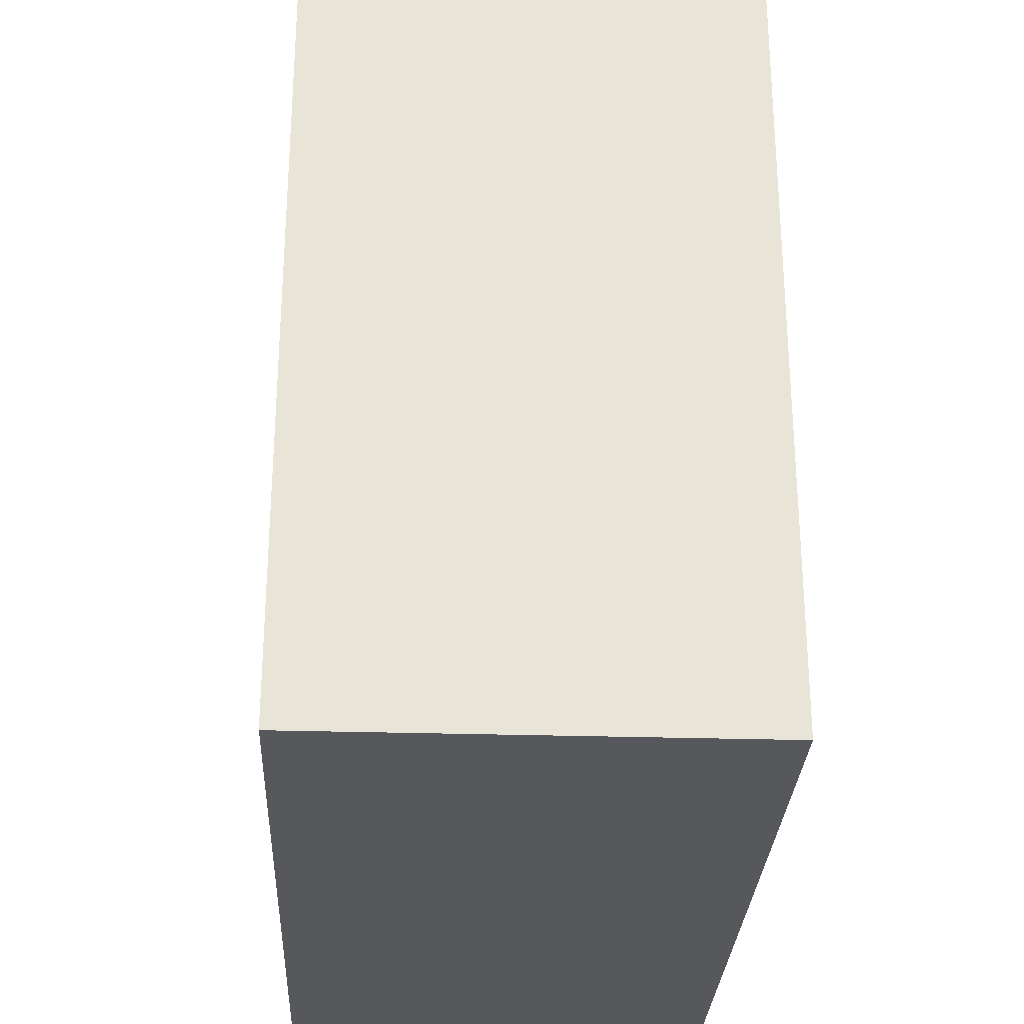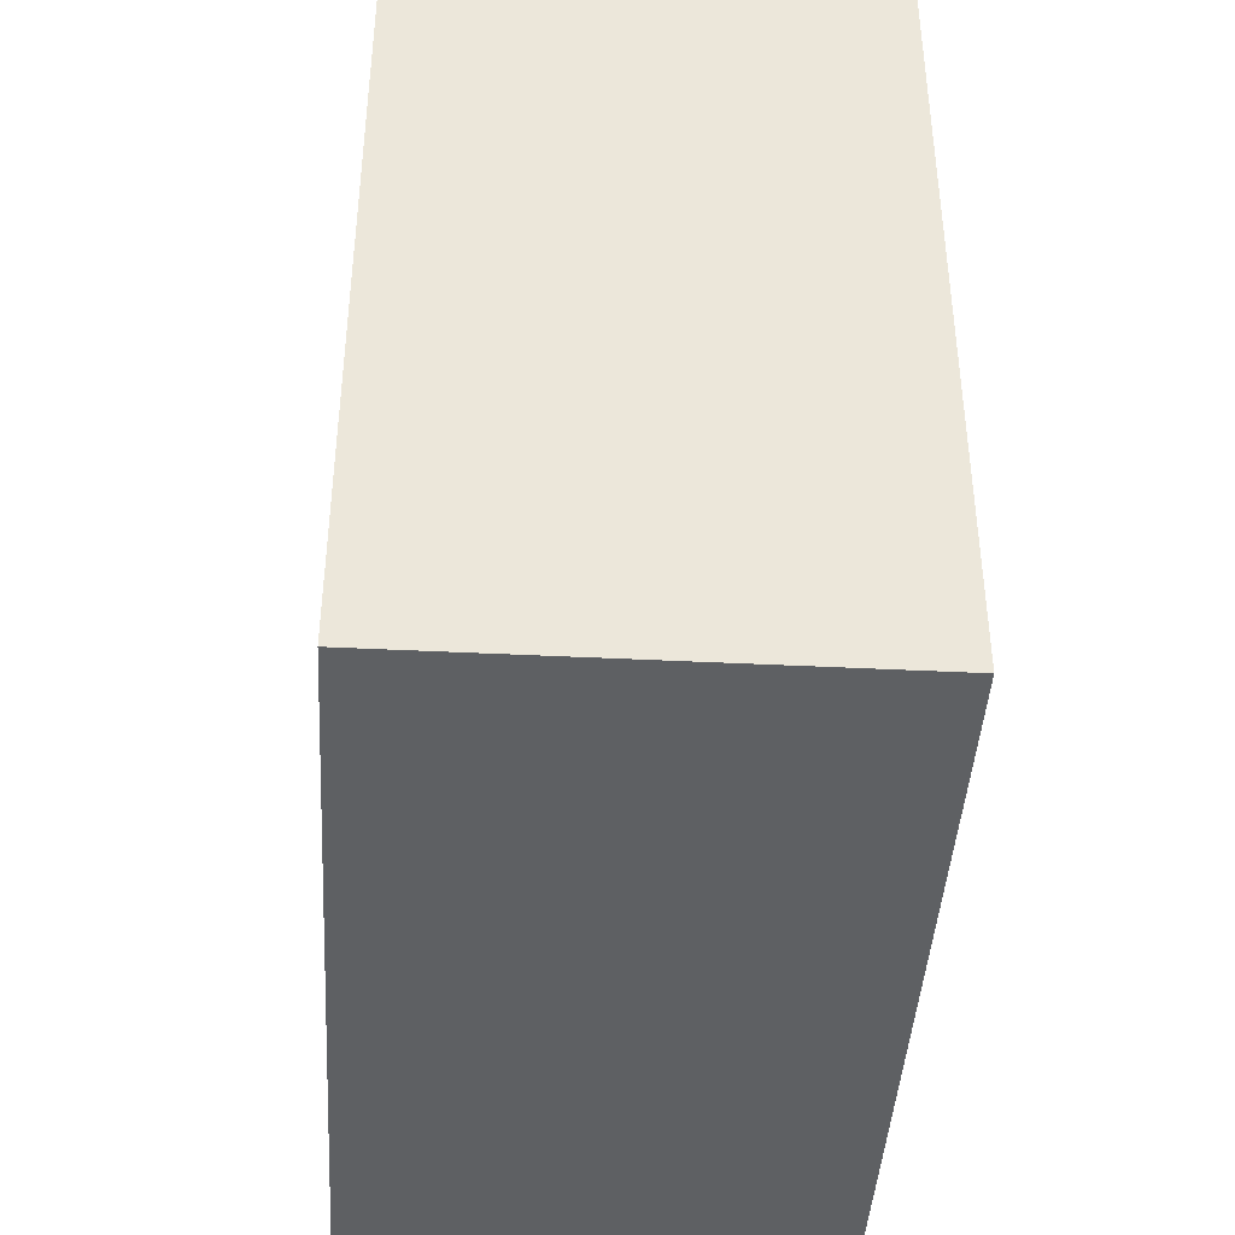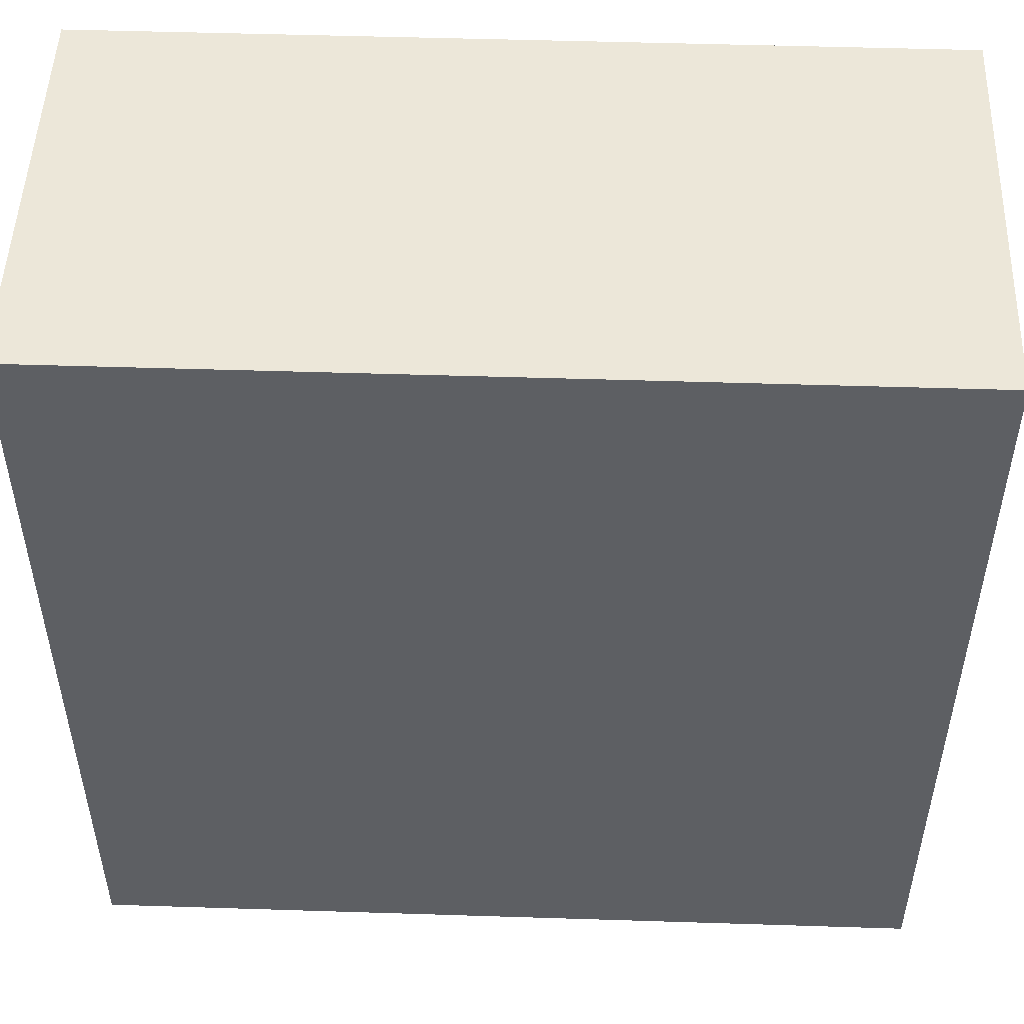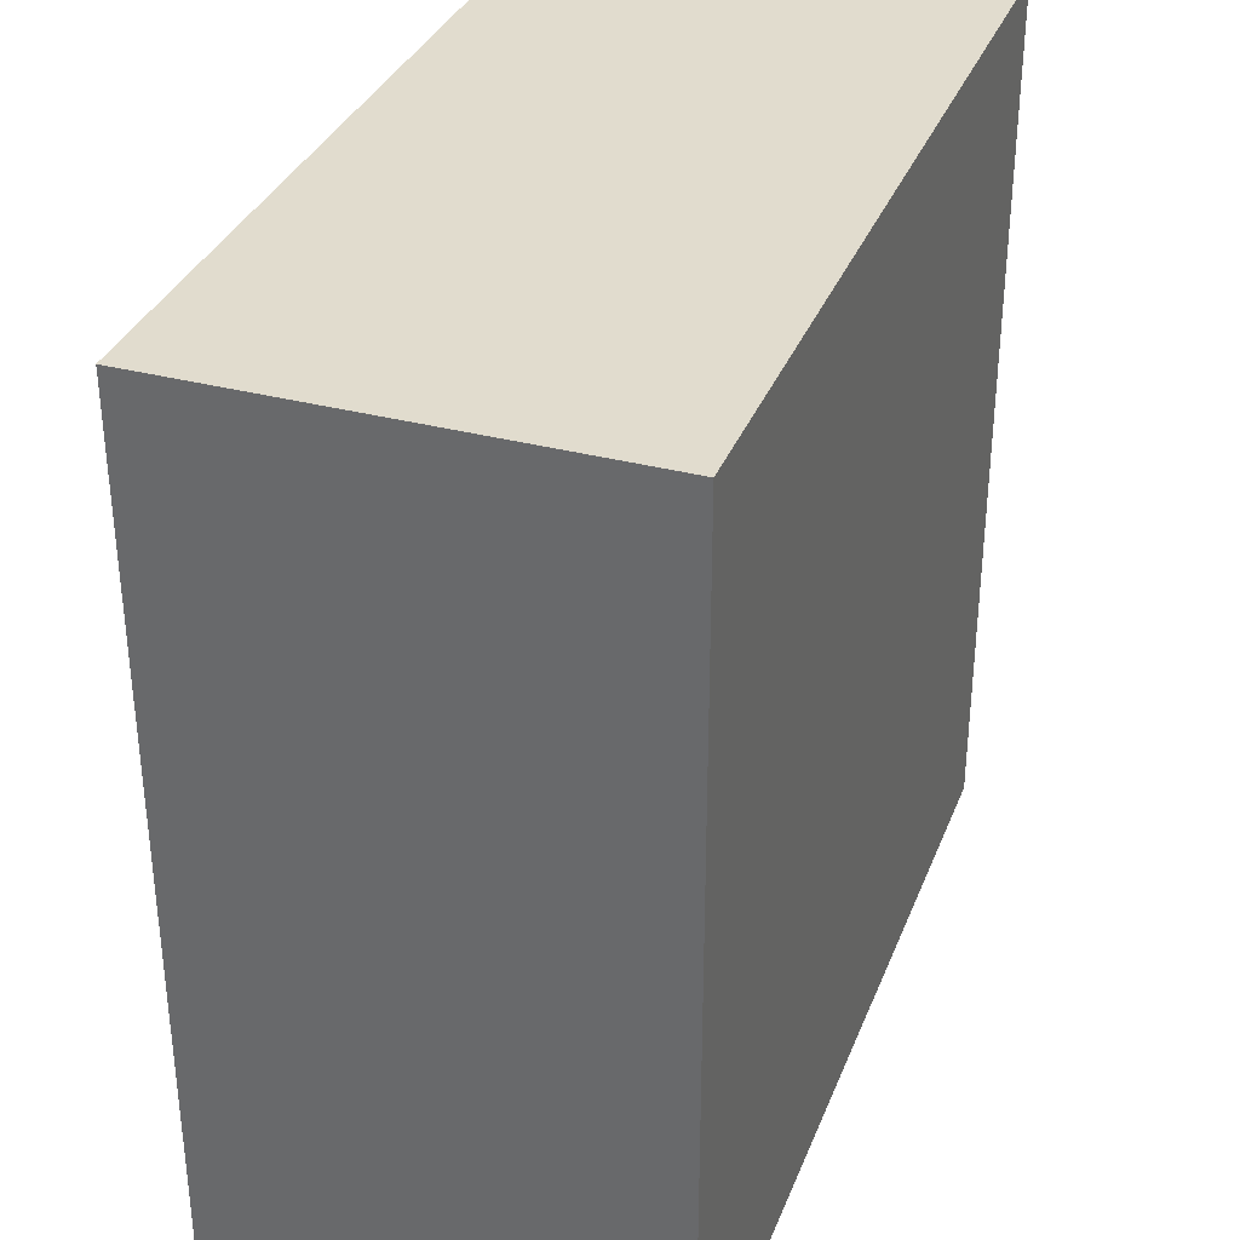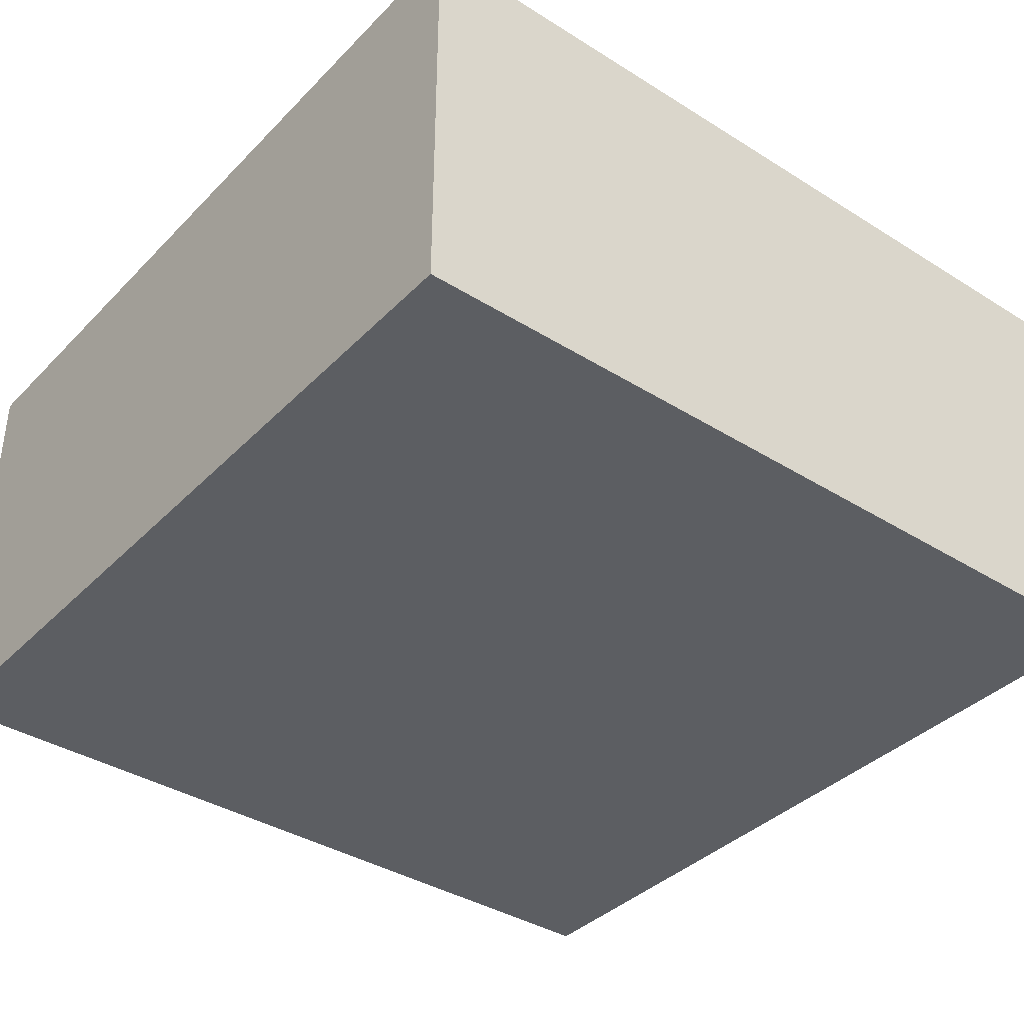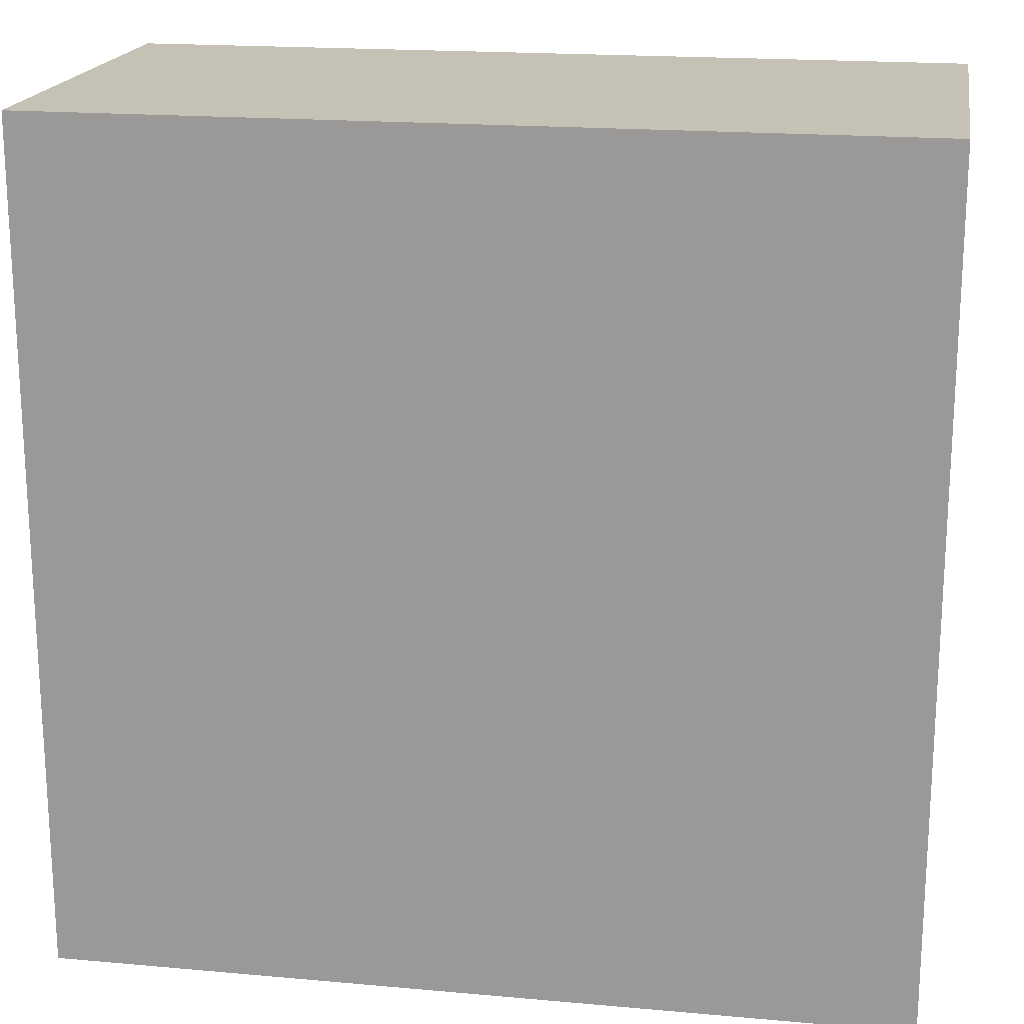
<metadata>
{"format":"obj","ext":"obj","renderer":"f3d","projection":"perspective","resolution":1024,"background":"white","views":[{"elev":-28.5,"azim":87.4,"up":"+Y"},{"elev":-42.5,"azim":86.6,"up":"+Y"},{"elev":50.1,"azim":2.0,"up":"+Y"},{"elev":34.1,"azim":109.6,"up":"+Y"},{"elev":-37.9,"azim":-128.5,"up":"+Z"},{"elev":18.8,"azim":-170.3,"up":"+Y"}]}
</metadata>
<code>
v 0 0 0
v 1 1 0
v 1 0 0
v 1 -1 0
v -1 -1 0
v -1 0 0
v -1 1 0
v 1 1 -1
v 1 -1 -1
v -1 -1 -1
v -1 1 -1
f 1 2 7
f 1 3 2
f 1 4 3
f 1 5 4
f 1 6 5
f 1 7 6
f 7 2 8
f 7 8 11
f 2 3 8
f 3 4 9
f 3 9 8
f 5 9 4
f 5 10 9
f 5 6 10
f 6 7 11
f 6 11 10
f 11 8 9
f 11 9 10

</code>
